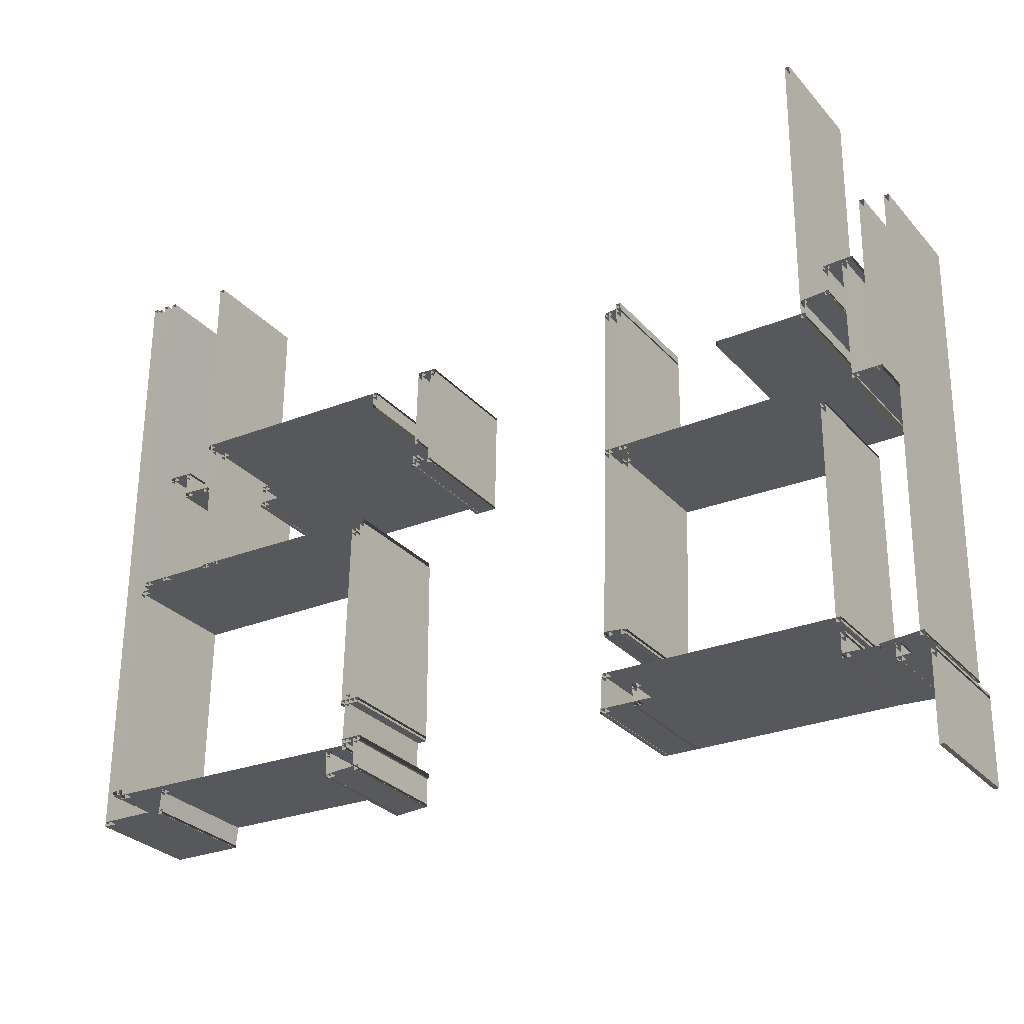
<metadata>
{"format":"obj","ext":"obj","renderer":"f3d","projection":"perspective","resolution":1024,"background":"white","views":[{"elev":-28.2,"azim":-147.9,"up":"+Y"}]}
</metadata>
<code>
o walls
v 0.526 7.77 0
v 0.526 7.77 2.5
v 6.538 7.726 0
v 6.538 7.726 2.5
v 6.537 7.626 0
v 6.537 7.626 2.5
v 0.5253 7.67 0
v 0.5253 7.67 2.5
v 6.536 7.728 0
v 6.536 7.728 2.5
v 6.648 3.643 0
v 6.648 3.643 2.5
v 6.548 3.64 0
v 6.548 3.64 2.5
v 6.436 7.725 0
v 6.436 7.725 2.5
v 6.651 3.647 0
v 6.651 3.647 2.5
v 6.174 3.598 0
v 6.174 3.598 2.5
v 6.164 3.698 0
v 6.164 3.698 2.5
v 6.641 3.746 0
v 6.641 3.746 2.5
v 6.171 3.601 0
v 6.171 3.601 2.5
v 6.026 7.411 0
v 6.026 7.411 2.5
v 6.126 7.415 0
v 6.126 7.415 2.5
v 6.271 3.605 0
v 6.271 3.605 2.5
v 6.129 7.314 0
v 6.129 7.314 2.5
v 1.734 7.234 0
v 1.734 7.234 2.5
v 1.732 7.334 0
v 1.732 7.334 2.5
v 6.127 7.414 0
v 6.127 7.414 2.5
v 1.833 7.335 0
v 1.833 7.335 2.5
v 1.845 2.733 0
v 1.845 2.733 2.5
v 1.745 2.733 0
v 1.745 2.733 2.5
v 1.733 7.335 0
v 1.733 7.335 2.5
v 1.744 2.833 0
v 1.744 2.833 2.5
v 6.724 2.883 0
v 6.724 2.883 2.5
v 6.725 2.783 0
v 6.725 2.783 2.5
v 1.745 2.733 0
v 1.745 2.733 2.5
v 6.721 2.886 0
v 6.721 2.886 2.5
v 6.769 2.065 0
v 6.769 2.065 2.5
v 6.669 2.059 0
v 6.669 2.059 2.5
v 6.621 2.88 0
v 6.621 2.88 2.5
v 6.766 2.062 0
v 6.766 2.062 2.5
v 5.945 2.054 0
v 5.945 2.054 2.5
v 5.944 2.154 0
v 5.944 2.154 2.5
v 6.765 2.162 0
v 6.765 2.162 2.5
v 5.94 2.058 0
v 5.94 2.058 2.5
v 5.979 2.536 0
v 5.979 2.536 2.5
v 6.079 2.528 0
v 6.079 2.528 2.5
v 6.04 2.05 0
v 6.04 2.05 2.5
v 6.075 2.433 0
v 6.075 2.433 2.5
v 1.679 2.423 0
v 1.679 2.423 2.5
v 1.679 2.523 0
v 1.679 2.523 2.5
v 6.075 2.533 0
v 6.075 2.533 2.5
v 1.778 2.524 0
v 1.778 2.524 2.5
v 1.784 2.011 0
v 1.784 2.011 2.5
v 1.684 2.01 0
v 1.684 2.01 2.5
v 1.678 2.523 0
v 1.678 2.523 2.5
v 1.785 2.013 0
v 1.785 2.013 2.5
v 0.6548 1.964 0
v 0.6548 1.964 2.5
v 0.6504 2.064 0
v 0.6504 2.064 2.5
v 1.781 2.113 0
v 1.781 2.113 2.5
v 0.752 2.066 0
v 0.752 2.066 2.5
v 0.7559 1.692 0
v 0.7559 1.692 2.5
v 0.6559 1.69 0
v 0.6559 1.69 2.5
v 0.652 2.065 0
v 0.652 2.065 2.5
v 0.7532 1.689 0
v 0.7532 1.689 2.5
v 0 1.721 0
v 0 1.721 2.5
v 0.0042 1.821 0
v 0.0042 1.821 2.5
v 0.7574 1.789 0
v 0.7574 1.789 2.5
v 0.1016 1.819 0
v 0.1016 1.819 2.5
v 0.1201 0.001 0
v 0.1201 0.001 2.5
v 0.0201 0 0
v 0.0201 0 2.5
v 0.0016 1.818 0
v 0.0016 1.818 2.5
v 1.683 2.11 0
v 1.683 2.11 2.5
v 6.044 2.155 0
v 6.044 2.155 2.5
v 6.045 2.055 0
v 6.045 2.055 2.5
v 1.684 2.01 0
v 1.684 2.01 2.5
v 12.55 7.754 0
v 12.55 7.754 2.5
v 12.56 3.633 0
v 12.56 3.633 2.5
v 12.46 3.633 0
v 12.46 3.633 2.5
v 12.45 7.754 0
v 12.45 7.754 2.5
v 12.46 3.732 0
v 12.46 3.732 2.5
v 12.87 3.736 0
v 12.87 3.736 2.5
v 12.87 3.636 0
v 12.87 3.636 2.5
v 12.46 3.632 0
v 12.46 3.632 2.5
v 12.77 3.635 0
v 12.77 3.635 2.5
v 12.66 7.686 0
v 12.66 7.686 2.5
v 12.76 7.689 0
v 12.76 7.689 2.5
v 12.87 3.637 0
v 12.87 3.637 2.5
v 12.66 7.687 0
v 12.66 7.687 2.5
v 18.57 7.712 0
v 18.57 7.712 2.5
v 18.57 7.612 0
v 18.57 7.612 2.5
v 12.66 7.587 0
v 12.66 7.587 2.5
v 18.57 7.713 0
v 18.57 7.713 2.5
v 18.65 2.768 0
v 18.65 2.768 2.5
v 18.55 2.766 0
v 18.55 2.766 2.5
v 18.46 7.711 0
v 18.46 7.711 2.5
v 18.65 2.768 0
v 18.65 2.768 2.5
v 12.71 2.638 0
v 12.71 2.638 2.5
v 12.71 2.738 0
v 12.71 2.738 2.5
v 18.65 2.868 0
v 18.65 2.868 2.5
v 12.71 2.637 0
v 12.71 2.637 2.5
v 12.66 3.836 0
v 12.66 3.836 2.5
v 12.76 3.84 0
v 12.76 3.84 2.5
v 12.81 2.641 0
v 12.81 2.641 2.5
v 12.37 2.876 0
v 12.37 2.876 2.5
v 12.81 2.881 0
v 12.81 2.881 2.5
v 12.81 2.781 0
v 12.81 2.781 2.5
v 12.38 2.776 0
v 12.38 2.776 2.5
v 12.53 2.857 0
v 12.53 2.857 2.5
v 12.5 2.141 0
v 12.5 2.141 2.5
v 12.4 2.146 0
v 12.4 2.146 2.5
v 12.43 2.862 0
v 12.43 2.862 2.5
v 12.4 2.247 0
v 12.4 2.247 2.5
v 13.17 2.194 0
v 13.17 2.194 2.5
v 13.16 2.095 0
v 13.16 2.095 2.5
v 12.4 2.147 0
v 12.4 2.147 2.5
v 13.07 2.101 0
v 13.07 2.101 2.5
v 13.1 2.694 0
v 13.1 2.694 2.5
v 13.2 2.688 0
v 13.2 2.688 2.5
v 13.16 2.095 0
v 13.16 2.095 2.5
v 13.1 2.69 0
v 13.1 2.69 2.5
v 17.53 2.771 0
v 17.53 2.771 2.5
v 17.53 2.671 0
v 17.53 2.671 2.5
v 13.1 2.59 0
v 13.1 2.59 2.5
v 17.52 2.774 0
v 17.52 2.774 2.5
v 17.57 2.218 0
v 17.57 2.218 2.5
v 17.47 2.209 0
v 17.47 2.209 2.5
v 17.42 2.766 0
v 17.42 2.766 2.5
v 17.47 2.312 0
v 17.47 2.312 2.5
v 19.04 2.329 0
v 19.04 2.329 2.5
v 19.04 2.229 0
v 19.04 2.229 2.5
v 17.47 2.212 0
v 17.47 2.212 2.5
v 18.94 2.228 0
v 18.94 2.228 2.5
v 18.83 15.37 0
v 18.83 15.37 2.5
v 18.93 15.37 0
v 18.93 15.37 2.5
v 19.04 2.228 0
v 19.04 2.228 2.5
v 18.69 2.994 0
v 18.69 2.994 2.5
v 18.9 2.996 0
v 18.9 2.996 2.5
v 18.9 2.896 0
v 18.9 2.896 2.5
v 18.69 2.894 0
v 18.69 2.894 2.5
v 18.8 2.895 0
v 18.8 2.895 2.5
v 18.71 15.33 0
v 18.71 15.33 2.5
v 18.81 15.33 0
v 18.81 15.33 2.5
v 18.9 2.896 0
v 18.9 2.896 2.5
v 18.39 7.817 0
v 18.39 7.817 2.5
v 18.28 15.34 0
v 18.28 15.34 2.5
v 18.38 15.34 0
v 18.38 15.34 2.5
v 18.49 7.819 0
v 18.49 7.819 2.5
v 18.69 2.946 0
v 18.69 2.946 2.5
v 18.51 15.36 0
v 18.51 15.36 2.5
v 18.61 15.36 0
v 18.61 15.36 2.5
v 18.79 2.948 0
v 18.79 2.948 2.5
v 16.91 15.24 0
v 16.91 15.24 2.5
v 16.96 9.809 0
v 16.96 9.809 2.5
v 16.86 9.808 0
v 16.86 9.808 2.5
v 16.81 15.24 0
v 16.81 15.24 2.5
v 16.86 9.906 0
v 16.86 9.906 2.5
v 17.49 9.933 0
v 17.49 9.933 2.5
v 17.49 9.834 0
v 17.49 9.834 2.5
v 16.86 9.806 0
v 16.86 9.806 2.5
v 17.39 9.833 0
v 17.39 9.833 2.5
v 17.4 10.43 0
v 17.4 10.43 2.5
v 17.5 10.42 0
v 17.5 10.42 2.5
v 17.49 9.83 0
v 17.49 9.83 2.5
v 17.4 10.42 0
v 17.4 10.42 2.5
v 17.94 10.45 0
v 17.94 10.45 2.5
v 17.94 10.35 0
v 17.94 10.35 2.5
v 17.4 10.32 0
v 17.4 10.32 2.5
v 17.94 10.45 0
v 17.94 10.45 2.5
v 17.98 7.831 0
v 17.98 7.831 2.5
v 17.88 7.83 0
v 17.88 7.83 2.5
v 17.84 10.45 0
v 17.84 10.45 2.5
v 16.79 10.79 0
v 16.79 10.79 2.5
v 16.84 7.837 0
v 16.84 7.837 2.5
v 16.74 7.835 0
v 16.74 7.835 2.5
v 16.69 10.79 0
v 16.69 10.79 2.5
v 16.84 7.837 0
v 16.84 7.837 2.5
v 12.47 7.757 0
v 12.47 7.757 2.5
v 12.46 7.857 0
v 12.46 7.857 2.5
v 16.84 7.937 0
v 16.84 7.937 2.5
v 12.46 7.857 0
v 12.46 7.857 2.5
v 18.49 7.918 0
v 18.49 7.918 2.5
v 18.49 7.819 0
v 18.49 7.819 2.5
v 12.47 7.757 0
v 12.47 7.757 2.5
v 16.51 10.66 0
v 16.51 10.66 2.5
v 16.56 7.87 0
v 16.56 7.87 2.5
v 16.46 7.868 0
v 16.46 7.868 2.5
v 16.41 10.66 0
v 16.41 10.66 2.5
v 12.31 10.65 0
v 12.31 10.65 2.5
v 16.51 10.66 0
v 16.51 10.66 2.5
v 16.51 10.56 0
v 16.51 10.56 2.5
v 12.31 10.55 0
v 12.31 10.55 2.5
v 12.32 10.92 0
v 12.32 10.92 2.5
v 12.33 10.54 0
v 12.33 10.54 2.5
v 12.23 10.53 0
v 12.23 10.53 2.5
v 12.22 10.92 0
v 12.22 10.92 2.5
v 12.22 10.92 0
v 12.22 10.92 2.5
v 16.9 11 0
v 16.9 11 2.5
v 16.9 10.9 0
v 16.9 10.9 2.5
v 12.22 10.82 0
v 12.22 10.82 2.5
v 6.438 7.626 0
v 6.438 7.626 2.5
v 6.362 10.96 0
v 6.362 10.96 2.5
v 6.462 10.96 0
v 6.462 10.96 2.5
v 6.538 7.628 0
v 6.538 7.628 2.5
v 10.81 11.03 0
v 10.81 11.03 2.5
v 10.85 8.744 0
v 10.85 8.744 2.5
v 10.75 8.742 0
v 10.75 8.742 2.5
v 10.71 11.02 0
v 10.71 11.02 2.5
v 10.75 8.842 0
v 10.75 8.842 2.5
v 11.23 8.847 0
v 11.23 8.847 2.5
v 11.24 8.747 0
v 11.24 8.747 2.5
v 10.75 8.742 0
v 10.75 8.742 2.5
v 11.14 8.742 0
v 11.14 8.742 2.5
v 11.11 9.017 0
v 11.11 9.017 2.5
v 11.21 9.028 0
v 11.21 9.028 2.5
v 11.24 8.753 0
v 11.24 8.753 2.5
v 11.12 9.022 0
v 11.12 9.022 2.5
v 15.28 9.047 0
v 15.28 9.047 2.5
v 15.28 8.947 0
v 15.28 8.947 2.5
v 11.12 8.922 0
v 11.12 8.922 2.5
v 15.18 8.944 0
v 15.18 8.944 2.5
v 15.16 9.431 0
v 15.16 9.431 2.5
v 15.26 9.436 0
v 15.26 9.436 2.5
v 15.28 8.949 0
v 15.28 8.949 2.5
v 15.26 9.334 0
v 15.26 9.334 2.5
v 11.08 9.291 0
v 11.08 9.291 2.5
v 11.08 9.391 0
v 11.08 9.391 2.5
v 15.26 9.434 0
v 15.26 9.434 2.5
v 11.08 9.29 0
v 11.08 9.29 2.5
v 11.02 11.04 0
v 11.02 11.04 2.5
v 11.12 11.05 0
v 11.12 11.05 2.5
v 11.18 9.293 0
v 11.18 9.293 2.5
v 11.13 10.95 0
v 11.13 10.95 2.5
v 10.71 10.92 0
v 10.71 10.92 2.5
v 10.71 11.02 0
v 10.71 11.02 2.5
v 11.12 11.05 0
v 11.12 11.05 2.5
v 6.105 11 0
v 6.105 11 2.5
v 6.468 10.96 0
v 6.468 10.96 2.5
v 6.456 10.86 0
v 6.456 10.86 2.5
v 6.093 10.9 0
v 6.093 10.9 2.5
v 6.197 11.1 0
v 6.197 11.1 2.5
v 6.215 7.623 0
v 6.215 7.623 2.5
v 6.114 7.622 0
v 6.114 7.622 2.5
v 6.097 11.1 0
v 6.097 11.1 2.5
v 2.065 15.49 0
v 2.065 15.49 2.5
v 2.102 9.339 0
v 2.102 9.339 2.5
v 2.002 9.338 0
v 2.002 9.338 2.5
v 1.965 15.49 0
v 1.965 15.49 2.5
v 2.002 9.439 0
v 2.002 9.439 2.5
v 3.954 9.432 0
v 3.954 9.432 2.5
v 3.954 9.332 0
v 3.954 9.332 2.5
v 2.002 9.339 0
v 2.002 9.339 2.5
v 1.167 10.33 0
v 1.167 10.33 2.5
v 1.143 7.627 0
v 1.143 7.627 2.5
v 1.043 7.628 0
v 1.043 7.628 2.5
v 1.067 10.33 0
v 1.067 10.33 2.5
v 0.9431 10.38 0
v 0.9431 10.38 2.5
v 1.569 10.36 0
v 1.569 10.36 2.5
v 1.565 10.26 0
v 1.565 10.26 2.5
v 0.9394 10.28 0
v 0.9394 10.28 2.5
v 1.567 10.36 0
v 1.567 10.36 2.5
v 1.573 9.684 0
v 1.573 9.684 2.5
v 1.473 9.683 0
v 1.473 9.683 2.5
v 1.466 10.36 0
v 1.466 10.36 2.5
v 1.478 9.788 0
v 1.478 9.788 2.5
v 2.078 9.734 0
v 2.078 9.734 2.5
v 2.069 9.635 0
v 2.069 9.635 2.5
v 1.469 9.688 0
v 1.469 9.688 2.5
v 0.7029 11.6 0
v 0.7029 11.6 2.5
v 0.7422 7.749 0
v 0.7422 7.749 2.5
v 0.6422 7.748 0
v 0.6422 7.748 2.5
v 0.6029 11.6 0
v 0.6029 11.6 2.5
v 0.1782 11.52 0
v 0.1782 11.52 2.5
v 0.2745 2.088 0
v 0.2745 2.088 2.5
v 0.1745 2.087 0
v 0.1745 2.087 2.5
v 0.0782 11.52 0
v 0.0782 11.52 2.5
v 0.1784 2.192 0
v 0.1784 2.192 2.5
v 1.054 2.116 0
v 1.054 2.116 2.5
v 1.046 2.017 0
v 1.046 2.017 2.5
v 0.1698 2.092 0
v 0.1698 2.092 2.5
g walls
f 1 2 3
f 4 3 2
f 3 4 5
f 6 5 4
f 5 6 7
f 8 7 6
f 7 8 1
f 2 1 8
f 2 6 4
f 2 8 6
f 9 10 11
f 12 11 10
f 11 12 13
f 14 13 12
f 13 14 15
f 16 15 14
f 15 16 9
f 10 9 16
f 10 14 12
f 10 16 14
f 17 18 19
f 20 19 18
f 19 20 21
f 22 21 20
f 21 22 23
f 24 23 22
f 23 24 17
f 18 17 24
f 18 22 20
f 18 24 22
f 25 26 27
f 28 27 26
f 27 28 29
f 30 29 28
f 29 30 31
f 32 31 30
f 31 32 25
f 26 25 32
f 26 30 28
f 26 32 30
f 33 34 35
f 36 35 34
f 35 36 37
f 38 37 36
f 37 38 39
f 40 39 38
f 39 40 33
f 34 33 40
f 34 38 36
f 34 40 38
f 41 42 43
f 44 43 42
f 43 44 45
f 46 45 44
f 45 46 47
f 48 47 46
f 47 48 41
f 42 41 48
f 42 46 44
f 42 48 46
f 49 50 51
f 52 51 50
f 51 52 53
f 54 53 52
f 53 54 55
f 56 55 54
f 55 56 49
f 50 49 56
f 50 54 52
f 50 56 54
f 57 58 59
f 60 59 58
f 59 60 61
f 62 61 60
f 61 62 63
f 64 63 62
f 63 64 57
f 58 57 64
f 58 62 60
f 58 64 62
f 65 66 67
f 68 67 66
f 67 68 69
f 70 69 68
f 69 70 71
f 72 71 70
f 71 72 65
f 66 65 72
f 66 70 68
f 66 72 70
f 73 74 75
f 76 75 74
f 75 76 77
f 78 77 76
f 77 78 79
f 80 79 78
f 79 80 73
f 74 73 80
f 74 78 76
f 74 80 78
f 81 82 83
f 84 83 82
f 83 84 85
f 86 85 84
f 85 86 87
f 88 87 86
f 87 88 81
f 82 81 88
f 82 86 84
f 82 88 86
f 89 90 91
f 92 91 90
f 91 92 93
f 94 93 92
f 93 94 95
f 96 95 94
f 95 96 89
f 90 89 96
f 90 94 92
f 90 96 94
f 97 98 99
f 100 99 98
f 99 100 101
f 102 101 100
f 101 102 103
f 104 103 102
f 103 104 97
f 98 97 104
f 98 102 100
f 98 104 102
f 105 106 107
f 108 107 106
f 107 108 109
f 110 109 108
f 109 110 111
f 112 111 110
f 111 112 105
f 106 105 112
f 106 110 108
f 106 112 110
f 113 114 115
f 116 115 114
f 115 116 117
f 118 117 116
f 117 118 119
f 120 119 118
f 119 120 113
f 114 113 120
f 114 118 116
f 114 120 118
f 121 122 123
f 124 123 122
f 123 124 125
f 126 125 124
f 125 126 127
f 128 127 126
f 127 128 121
f 122 121 128
f 122 126 124
f 122 128 126
f 129 130 131
f 132 131 130
f 131 132 133
f 134 133 132
f 133 134 135
f 136 135 134
f 135 136 129
f 130 129 136
f 130 134 132
f 130 136 134
f 137 138 139
f 140 139 138
f 139 140 141
f 142 141 140
f 141 142 143
f 144 143 142
f 143 144 137
f 138 137 144
f 138 142 140
f 138 144 142
f 145 146 147
f 148 147 146
f 147 148 149
f 150 149 148
f 149 150 151
f 152 151 150
f 151 152 145
f 146 145 152
f 146 150 148
f 146 152 150
f 153 154 155
f 156 155 154
f 155 156 157
f 158 157 156
f 157 158 159
f 160 159 158
f 159 160 153
f 154 153 160
f 154 158 156
f 154 160 158
f 161 162 163
f 164 163 162
f 163 164 165
f 166 165 164
f 165 166 167
f 168 167 166
f 167 168 161
f 162 161 168
f 162 166 164
f 162 168 166
f 169 170 171
f 172 171 170
f 171 172 173
f 174 173 172
f 173 174 175
f 176 175 174
f 175 176 169
f 170 169 176
f 170 174 172
f 170 176 174
f 177 178 179
f 180 179 178
f 179 180 181
f 182 181 180
f 181 182 183
f 184 183 182
f 183 184 177
f 178 177 184
f 178 182 180
f 178 184 182
f 185 186 187
f 188 187 186
f 187 188 189
f 190 189 188
f 189 190 191
f 192 191 190
f 191 192 185
f 186 185 192
f 186 190 188
f 186 192 190
f 193 194 195
f 196 195 194
f 195 196 197
f 198 197 196
f 197 198 199
f 200 199 198
f 199 200 193
f 194 193 200
f 194 198 196
f 194 200 198
f 201 202 203
f 204 203 202
f 203 204 205
f 206 205 204
f 205 206 207
f 208 207 206
f 207 208 201
f 202 201 208
f 202 206 204
f 202 208 206
f 209 210 211
f 212 211 210
f 211 212 213
f 214 213 212
f 213 214 215
f 216 215 214
f 215 216 209
f 210 209 216
f 210 214 212
f 210 216 214
f 217 218 219
f 220 219 218
f 219 220 221
f 222 221 220
f 221 222 223
f 224 223 222
f 223 224 217
f 218 217 224
f 218 222 220
f 218 224 222
f 225 226 227
f 228 227 226
f 227 228 229
f 230 229 228
f 229 230 231
f 232 231 230
f 231 232 225
f 226 225 232
f 226 230 228
f 226 232 230
f 233 234 235
f 236 235 234
f 235 236 237
f 238 237 236
f 237 238 239
f 240 239 238
f 239 240 233
f 234 233 240
f 234 238 236
f 234 240 238
f 241 242 243
f 244 243 242
f 243 244 245
f 246 245 244
f 245 246 247
f 248 247 246
f 247 248 241
f 242 241 248
f 242 246 244
f 242 248 246
f 249 250 251
f 252 251 250
f 251 252 253
f 254 253 252
f 253 254 255
f 256 255 254
f 255 256 249
f 250 249 256
f 250 254 252
f 250 256 254
f 257 258 259
f 260 259 258
f 259 260 261
f 262 261 260
f 261 262 263
f 264 263 262
f 263 264 257
f 258 257 264
f 258 262 260
f 258 264 262
f 265 266 267
f 268 267 266
f 267 268 269
f 270 269 268
f 269 270 271
f 272 271 270
f 271 272 265
f 266 265 272
f 266 270 268
f 266 272 270
f 273 274 275
f 276 275 274
f 275 276 277
f 278 277 276
f 277 278 279
f 280 279 278
f 279 280 273
f 274 273 280
f 274 278 276
f 274 280 278
f 281 282 283
f 284 283 282
f 283 284 285
f 286 285 284
f 285 286 287
f 288 287 286
f 287 288 281
f 282 281 288
f 282 286 284
f 282 288 286
f 289 290 291
f 292 291 290
f 291 292 293
f 294 293 292
f 293 294 295
f 296 295 294
f 295 296 289
f 290 289 296
f 290 294 292
f 290 296 294
f 297 298 299
f 300 299 298
f 299 300 301
f 302 301 300
f 301 302 303
f 304 303 302
f 303 304 297
f 298 297 304
f 298 302 300
f 298 304 302
f 305 306 307
f 308 307 306
f 307 308 309
f 310 309 308
f 309 310 311
f 312 311 310
f 311 312 305
f 306 305 312
f 306 310 308
f 306 312 310
f 313 314 315
f 316 315 314
f 315 316 317
f 318 317 316
f 317 318 319
f 320 319 318
f 319 320 313
f 314 313 320
f 314 318 316
f 314 320 318
f 321 322 323
f 324 323 322
f 323 324 325
f 326 325 324
f 325 326 327
f 328 327 326
f 327 328 321
f 322 321 328
f 322 326 324
f 322 328 326
f 329 330 331
f 332 331 330
f 331 332 333
f 334 333 332
f 333 334 335
f 336 335 334
f 335 336 329
f 330 329 336
f 330 334 332
f 330 336 334
f 337 338 339
f 340 339 338
f 339 340 341
f 342 341 340
f 341 342 343
f 344 343 342
f 343 344 337
f 338 337 344
f 338 342 340
f 338 344 342
f 345 346 347
f 348 347 346
f 347 348 349
f 350 349 348
f 349 350 351
f 352 351 350
f 351 352 345
f 346 345 352
f 346 350 348
f 346 352 350
f 353 354 355
f 356 355 354
f 355 356 357
f 358 357 356
f 357 358 359
f 360 359 358
f 359 360 353
f 354 353 360
f 354 358 356
f 354 360 358
f 361 362 363
f 364 363 362
f 363 364 365
f 366 365 364
f 365 366 367
f 368 367 366
f 367 368 361
f 362 361 368
f 362 366 364
f 362 368 366
f 369 370 371
f 372 371 370
f 371 372 373
f 374 373 372
f 373 374 375
f 376 375 374
f 375 376 369
f 370 369 376
f 370 374 372
f 370 376 374
f 377 378 379
f 380 379 378
f 379 380 381
f 382 381 380
f 381 382 383
f 384 383 382
f 383 384 377
f 378 377 384
f 378 382 380
f 378 384 382
f 385 386 387
f 388 387 386
f 387 388 389
f 390 389 388
f 389 390 391
f 392 391 390
f 391 392 385
f 386 385 392
f 386 390 388
f 386 392 390
f 393 394 395
f 396 395 394
f 395 396 397
f 398 397 396
f 397 398 399
f 400 399 398
f 399 400 393
f 394 393 400
f 394 398 396
f 394 400 398
f 401 402 403
f 404 403 402
f 403 404 405
f 406 405 404
f 405 406 407
f 408 407 406
f 407 408 401
f 402 401 408
f 402 406 404
f 402 408 406
f 409 410 411
f 412 411 410
f 411 412 413
f 414 413 412
f 413 414 415
f 416 415 414
f 415 416 409
f 410 409 416
f 410 414 412
f 410 416 414
f 417 418 419
f 420 419 418
f 419 420 421
f 422 421 420
f 421 422 423
f 424 423 422
f 423 424 417
f 418 417 424
f 418 422 420
f 418 424 422
f 425 426 427
f 428 427 426
f 427 428 429
f 430 429 428
f 429 430 431
f 432 431 430
f 431 432 425
f 426 425 432
f 426 430 428
f 426 432 430
f 433 434 435
f 436 435 434
f 435 436 437
f 438 437 436
f 437 438 439
f 440 439 438
f 439 440 433
f 434 433 440
f 434 438 436
f 434 440 438
f 441 442 443
f 444 443 442
f 443 444 445
f 446 445 444
f 445 446 447
f 448 447 446
f 447 448 441
f 442 441 448
f 442 446 444
f 442 448 446
f 449 450 451
f 452 451 450
f 451 452 453
f 454 453 452
f 453 454 455
f 456 455 454
f 455 456 449
f 450 449 456
f 450 454 452
f 450 456 454
f 457 458 459
f 460 459 458
f 459 460 461
f 462 461 460
f 461 462 463
f 464 463 462
f 463 464 457
f 458 457 464
f 458 462 460
f 458 464 462
f 465 466 467
f 468 467 466
f 467 468 469
f 470 469 468
f 469 470 471
f 472 471 470
f 471 472 465
f 466 465 472
f 466 470 468
f 466 472 470
f 473 474 475
f 476 475 474
f 475 476 477
f 478 477 476
f 477 478 479
f 480 479 478
f 479 480 473
f 474 473 480
f 474 478 476
f 474 480 478
f 481 482 483
f 484 483 482
f 483 484 485
f 486 485 484
f 485 486 487
f 488 487 486
f 487 488 481
f 482 481 488
f 482 486 484
f 482 488 486
f 489 490 491
f 492 491 490
f 491 492 493
f 494 493 492
f 493 494 495
f 496 495 494
f 495 496 489
f 490 489 496
f 490 494 492
f 490 496 494
f 497 498 499
f 500 499 498
f 499 500 501
f 502 501 500
f 501 502 503
f 504 503 502
f 503 504 497
f 498 497 504
f 498 502 500
f 498 504 502
f 505 506 507
f 508 507 506
f 507 508 509
f 510 509 508
f 509 510 511
f 512 511 510
f 511 512 505
f 506 505 512
f 506 510 508
f 506 512 510
f 513 514 515
f 516 515 514
f 515 516 517
f 518 517 516
f 517 518 519
f 520 519 518
f 519 520 513
f 514 513 520
f 514 518 516
f 514 520 518
f 521 522 523
f 524 523 522
f 523 524 525
f 526 525 524
f 525 526 527
f 528 527 526
f 527 528 521
f 522 521 528
f 522 526 524
f 522 528 526
f 529 530 531
f 532 531 530
f 531 532 533
f 534 533 532
f 533 534 535
f 536 535 534
f 535 536 529
f 530 529 536
f 530 534 532
f 530 536 534
f 537 538 539
f 540 539 538
f 539 540 541
f 542 541 540
f 541 542 543
f 544 543 542
f 543 544 537
f 538 537 544
f 538 542 540
f 538 544 542

</code>
